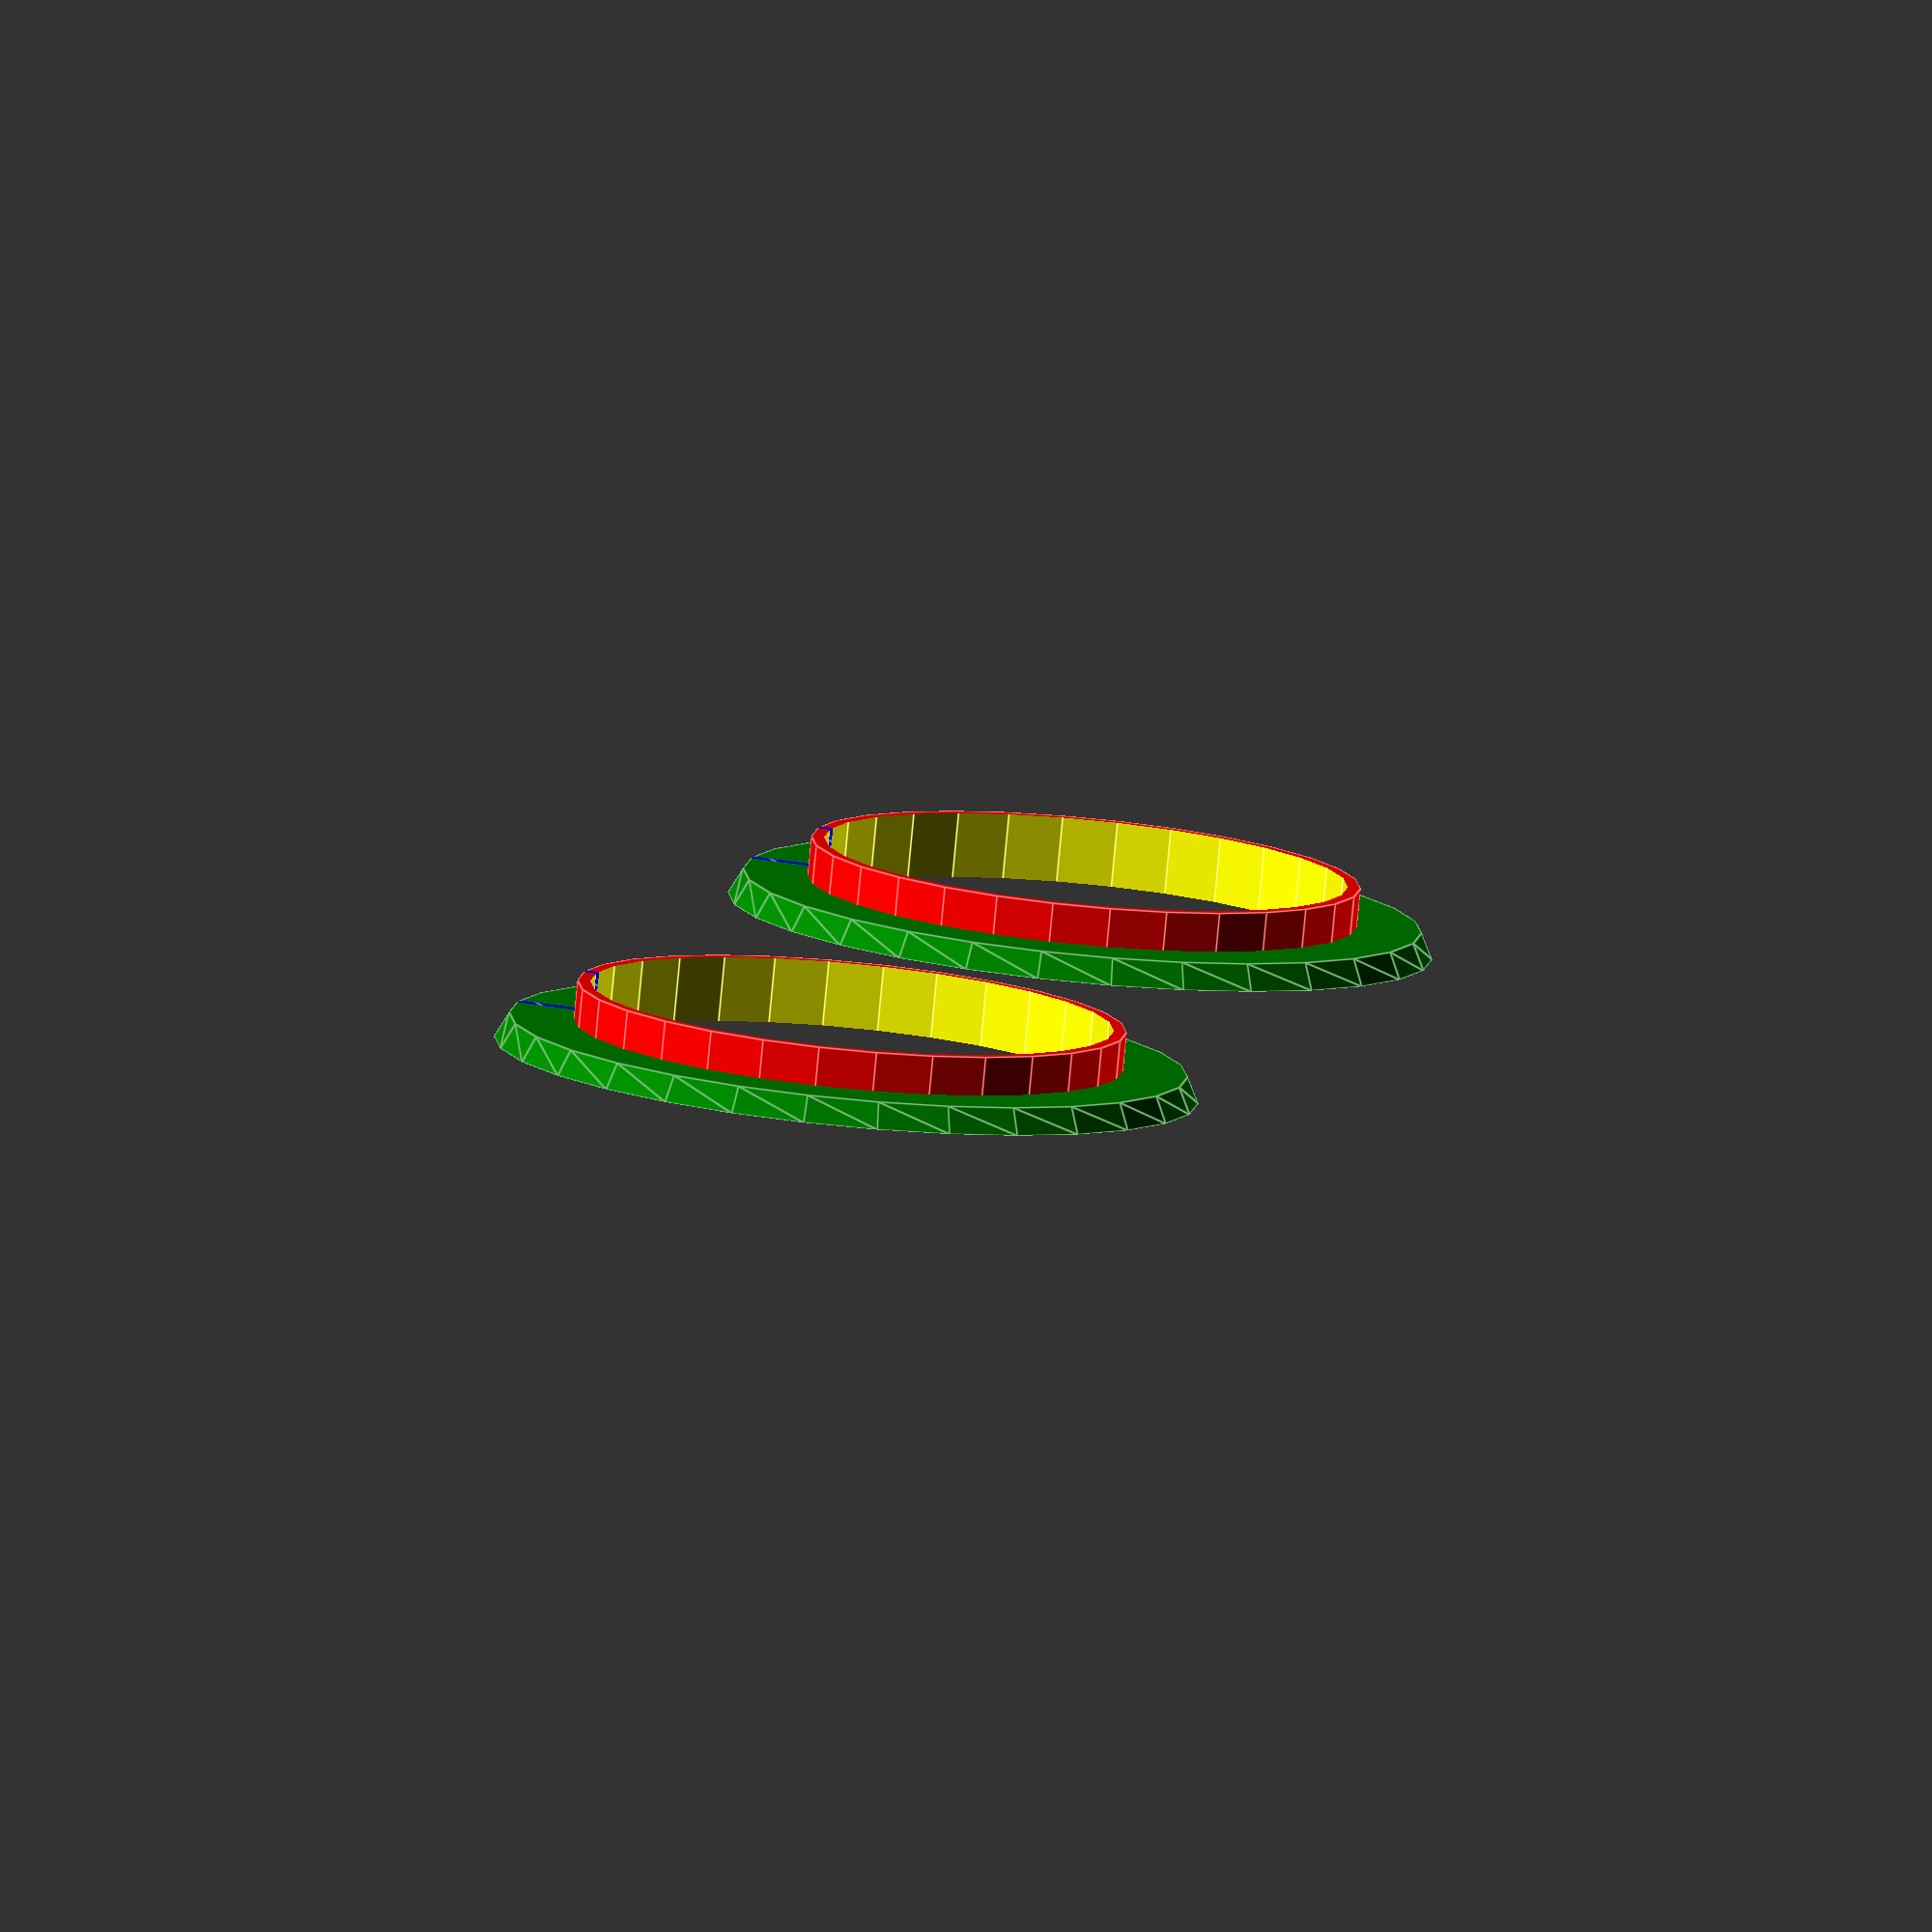
<openscad>
/* Copyright © 2016. Alexander Golikov.
 * 
 * This file is free software: you can redistribute it and/or modify it under the terms of the Creative Commons Attribution-NonCommercial-ShareAlike International Public License, either version 4.0 of the License, or (at your option) any later version.
 * 
 * This file is distributed in the hope that it will be useful, but WITHOUT ANY WARRANTY; without even the implied warranty of MERCHANTABILITY or FITNESS FOR A PARTICULAR PURPOSE. See the Creative Commons Attribution-NonCommercial-ShareAlike International Public License for more details.
 * 
 * You should have received a copy of the Creative Commons Attribution-NonCommercial-ShareAlike International Public License along with this file.
 * 
 * If not, see https://creativecommons.org/licenses/by-nc-sa/4.0/legalcode.
 */

// Diameter of rolling pin.
diameter = 40.5; 		// [30:0.5:70]
// Thickness of the rolled dough.
width = 7; 				// [1:1:10]
// Height of the extender.
height = 5; 			// [2:1:10]
// Number of the extenders
number = 2; 			// [1:One, 2:Two, 4:Four]
// Sharp facet. NOTE! Depends on opportunities of Your printer
facet = 1; 			// [1:On, 0:Off]
// Dual sharp facet, if "Sarp facet" is on.
second_facet = 0; 	// [1:On, 0:Off]
// Thickness of "Sarp facet". NOTE! May be NOT MORE then Height/2!
thickness = 1; 			// [1:0.5:5]

/* [Hidden] */

//$fn=64;
d=diameter;
w=width;
h=height;
th=thickness;

r1=(d/2+w);
r2=(d/2+(w-1));

if (th > (h/2)) {
	th = round(h/2);
}

if(number==4) {
	guide(d,d);
	guide(d,-d);
	guide(-d,d);
	guide(-d,-d);
} else if(number==2) {
	guide(0,d);
	guide(0,-d);
} else {
	guide(0,0);
}

module guide(x,y) {
	translate([x,y,0]){
		difference(){
			union(){
				color("green")
					if(facet==1){
						if(second_facet==1){
							union(){
								cylinder(h=th,r1=r2,r2=r1,center=false);
								translate([0,0,th]){
									cylinder(h=th,r1=r1,r2=r2,center=false);
								}
							}
						} else {
							cylinder(h=2*th,r1=r1,r2=r2,center=false);
						}
					} else {
						cylinder(h=h,r=r1,center=false);
					}
				color("red")
					cylinder(h=h,d=(d+(2*th)),center=false);
			}
			color("yellow")
				translate([0,0,-(th/2)])
					cylinder(h=h+th,d=d,center=false);
			color("blue")
				translate([((d/2)-th),-(th/2),-(th/2)])
					linear_extrude(h=(h+th), slices=(5*h), twist=(3*h))
						square([(w+(2*th)),(th)],false);
		}
	}
}

</openscad>
<views>
elev=80.7 azim=192.9 roll=354.6 proj=o view=edges
</views>
